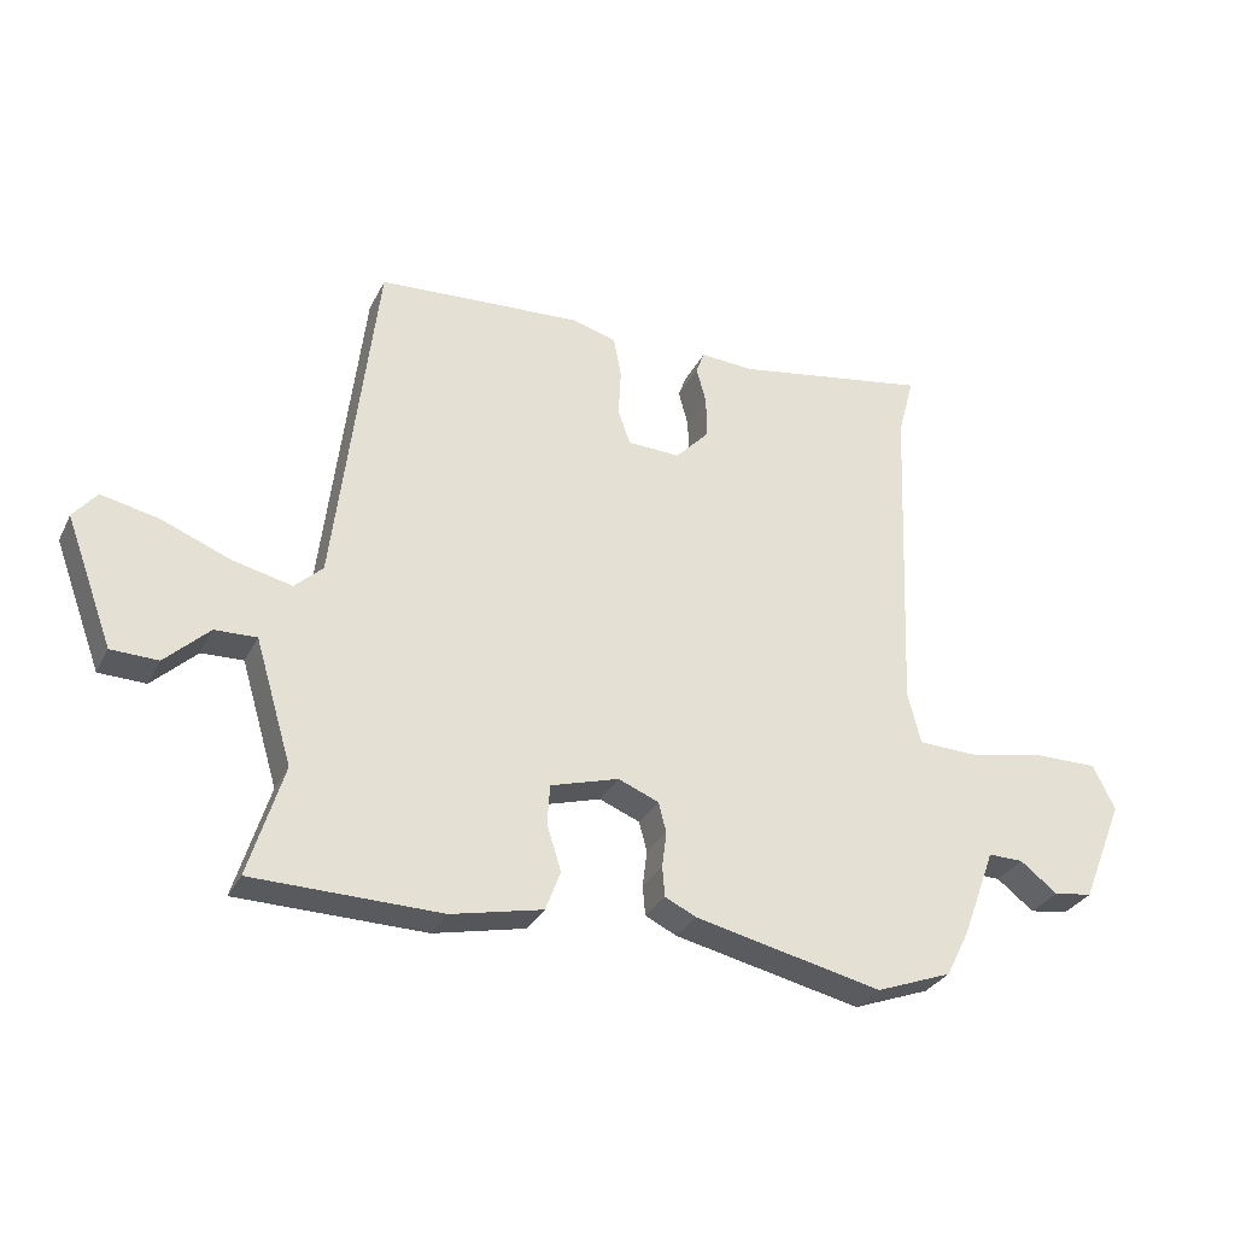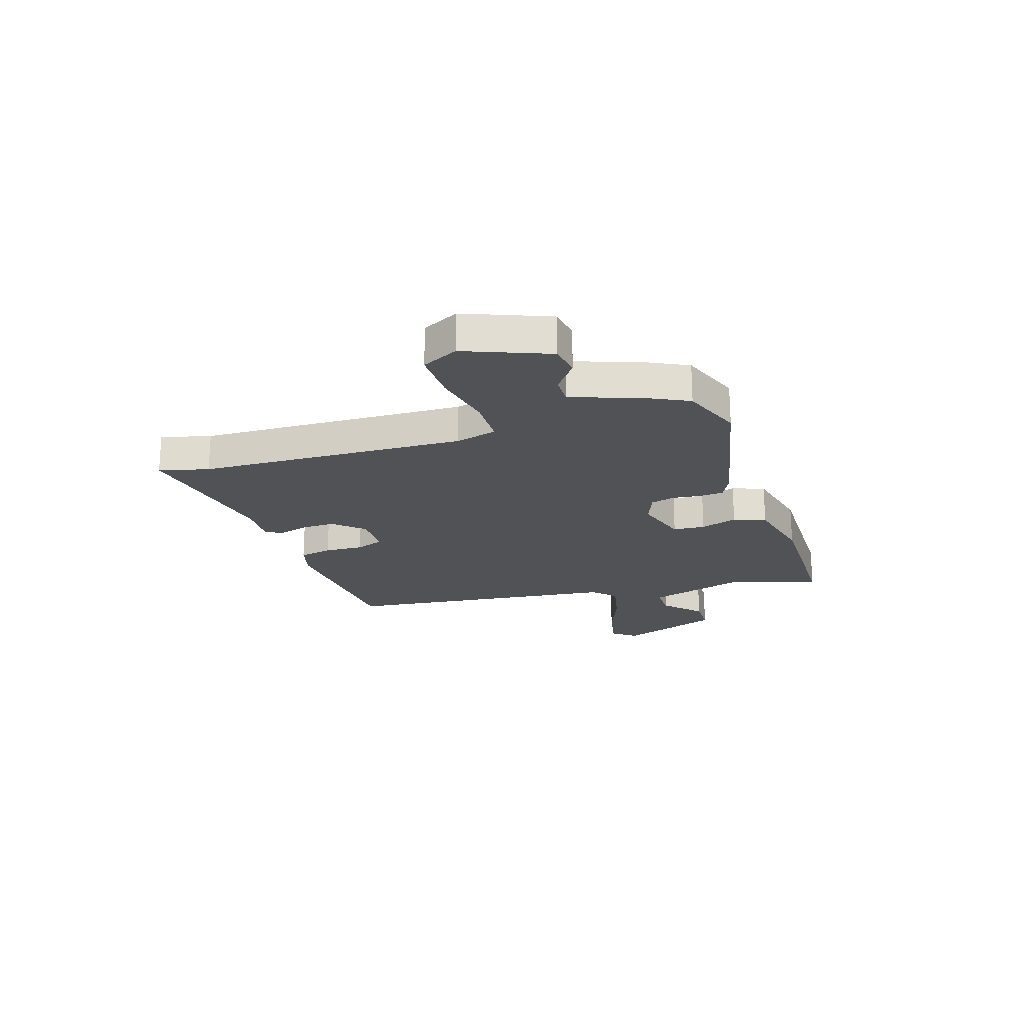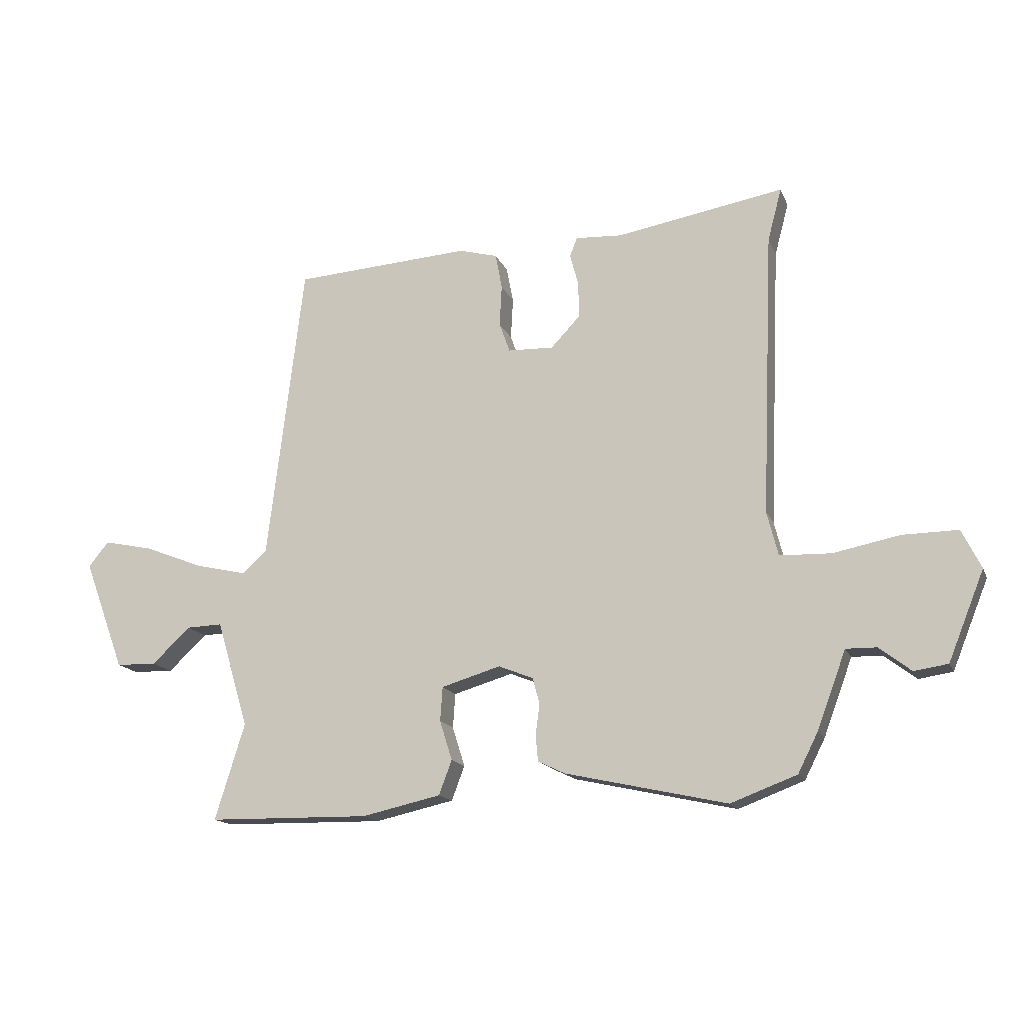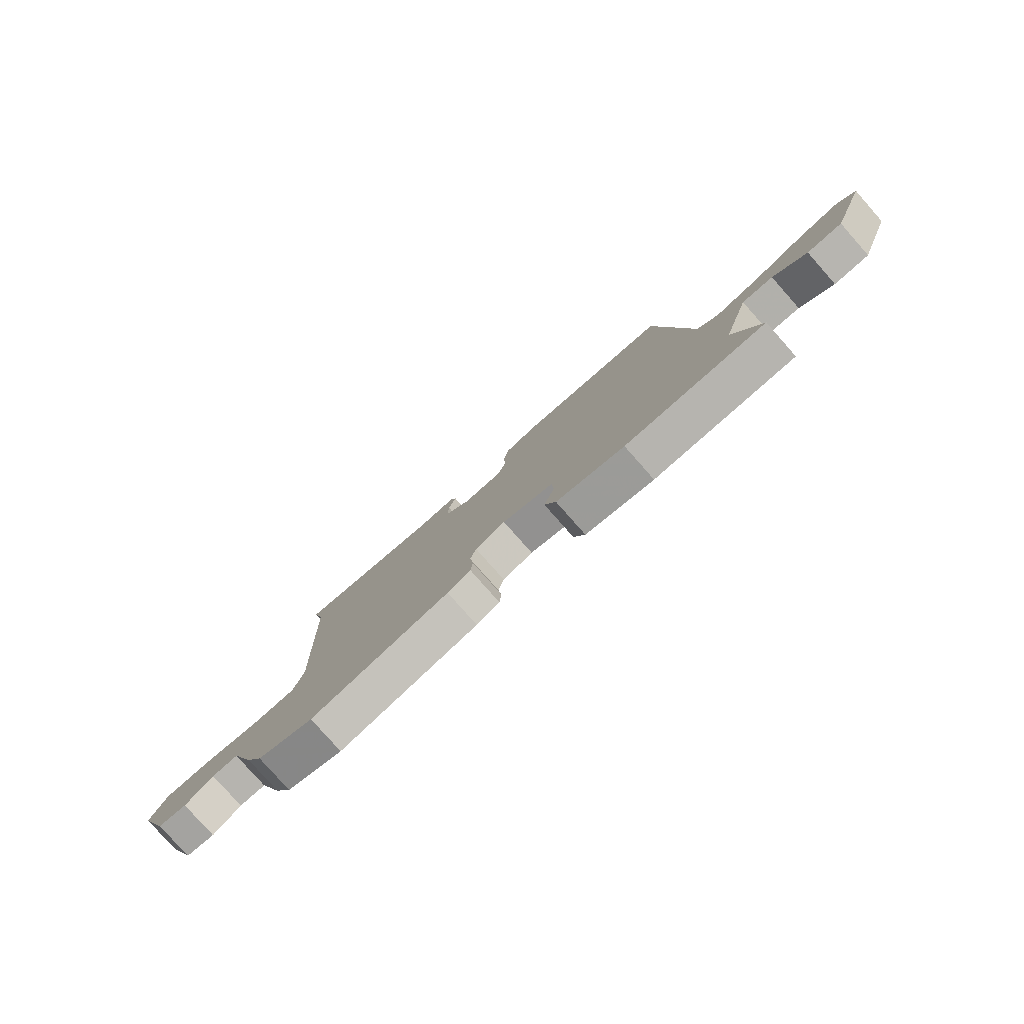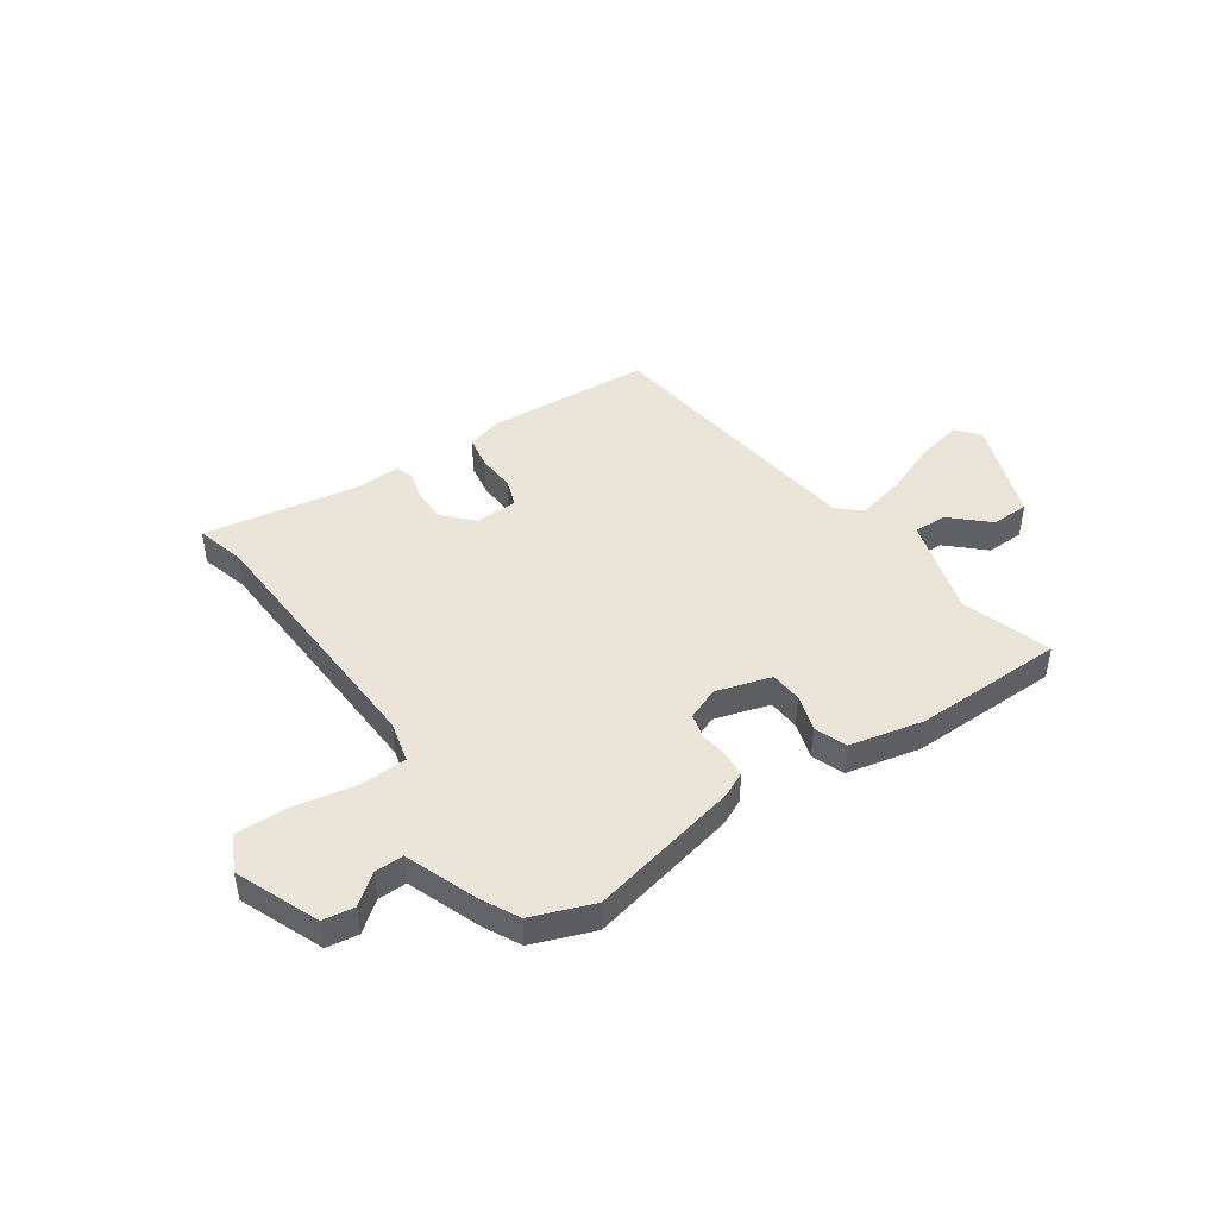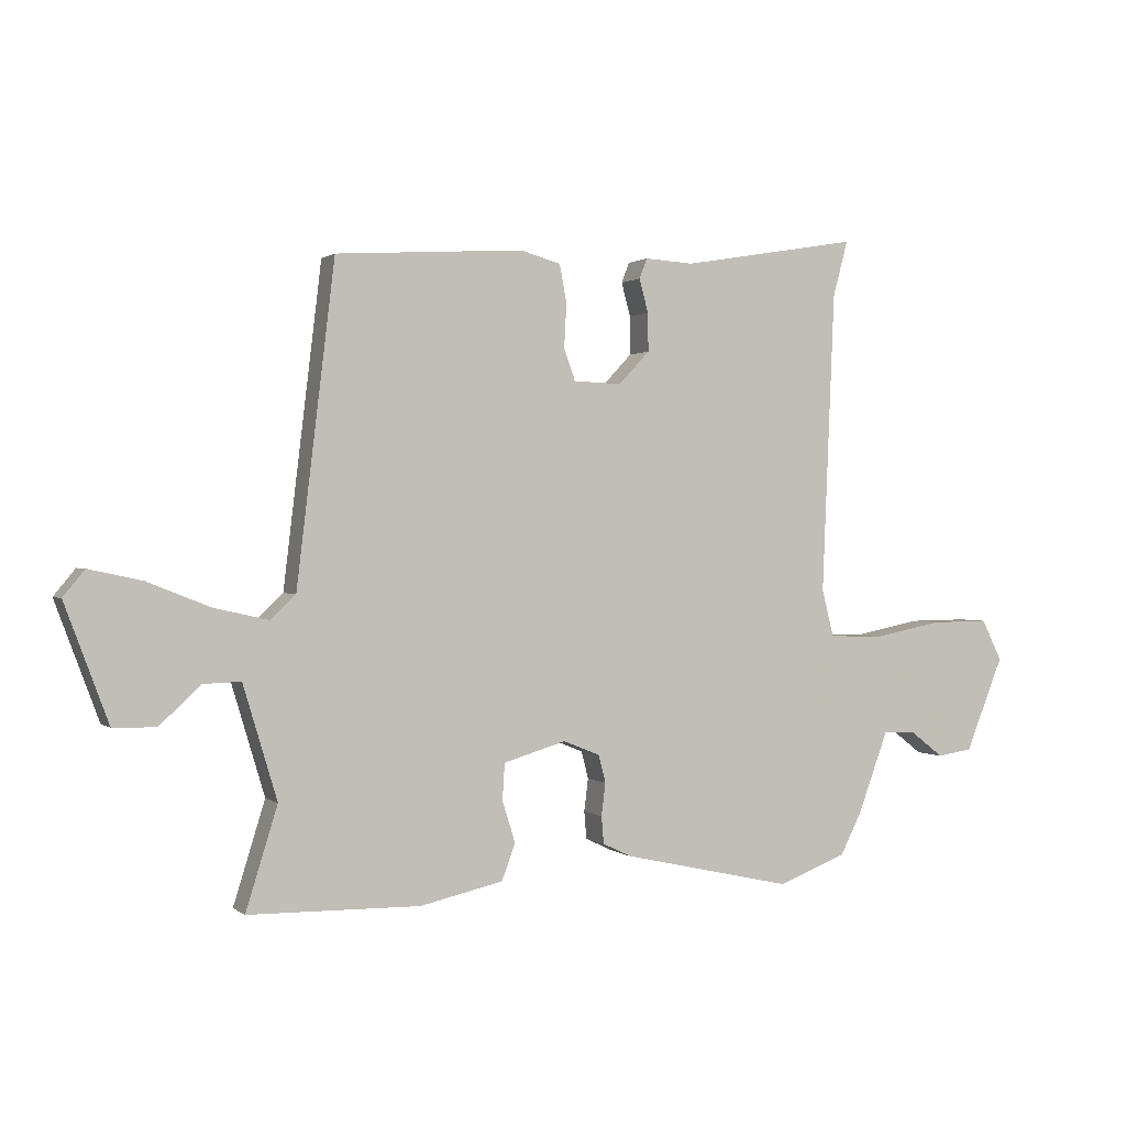
<metadata>
{"format":"obj","ext":"obj","renderer":"f3d","projection":"perspective","resolution":1024,"background":"white","views":[{"elev":-30.6,"azim":-22.9,"up":"+Z"},{"elev":-20.9,"azim":108.3,"up":"+Y"},{"elev":-15.7,"azim":17.3,"up":"+Z"},{"elev":-79.9,"azim":-138.5,"up":"+Z"},{"elev":44.9,"azim":145.4,"up":"+Y"},{"elev":0.9,"azim":-23.5,"up":"+Z"}]}
</metadata>
<code>
v 0.509 0.07 -0.497
v 0.392 0.07 -0.541
v 0.105 0.07 -0.477
v 0.057 0.07 -0.454
v 0.053 0.07 -0.408
v 0.06 0.07 -0.353
v 0.048 0.07 -0.307
v -0.014 0.07 -0.282
v -0.119 0.07 -0.313
v -0.123 0.07 -0.374
v -0.101 0.07 -0.444
v -0.124 0.07 -0.505
v -0.264 0.07 -0.536
v -0.552 0.07 -0.531
v -0.499 0.07 -0.36
v -0.556 0.07 -0.17
v -0.62 0.07 -0.172
v -0.688 0.07 -0.236
v -0.76 0.07 -0.234
v -0.833 0.07 -0.038
v -0.797 0.07 0.006
v -0.709 0.07 -0.013
v -0.603 0.07 -0.055
v -0.512 0.07 -0.076
v -0.469 0.07 -0.036
v -0.405 0.07 0.496
v -0.09 0.07 0.516
v -0.022 0.07 0.497
v -0.01 0.07 0.434
v -0.014 0.07 0.36
v 0.005 0.07 0.307
v 0.086 0.07 0.304
v 0.138 0.07 0.359
v 0.137 0.07 0.423
v 0.122 0.07 0.479
v 0.135 0.07 0.513
v 0.217 0.07 0.508
v 0.516 0.07 0.559
v 0.491 0.07 0.465
v 0.47 0.07 -0.04
v 0.49 0.07 -0.119
v 0.581 0.07 -0.122
v 0.699 0.07 -0.099
v 0.797 0.07 -0.098
v 0.831 0.07 -0.167
v 0.767 0.07 -0.325
v 0.707 0.07 -0.334
v 0.65 0.07 -0.29
v 0.596 0.07 -0.289
v 0.545 0.07 -0.426
v 0.509 0 -0.497
v 0.392 0 -0.541
v 0.105 0 -0.477
v 0.057 0 -0.454
v 0.053 0 -0.408
v 0.06 0 -0.353
v 0.048 0 -0.307
v -0.014 0 -0.282
v -0.119 0 -0.313
v -0.123 0 -0.374
v -0.101 0 -0.444
v -0.124 0 -0.505
v -0.264 0 -0.536
v -0.552 0 -0.531
v -0.499 0 -0.36
v -0.556 0 -0.17
v -0.62 0 -0.172
v -0.688 0 -0.236
v -0.76 0 -0.234
v -0.833 0 -0.038
v -0.797 0 0.006
v -0.709 0 -0.013
v -0.603 0 -0.055
v -0.512 0 -0.076
v -0.469 0 -0.036
v -0.405 0 0.496
v -0.09 0 0.516
v -0.022 0 0.497
v -0.01 0 0.434
v -0.014 0 0.36
v 0.005 0 0.307
v 0.086 0 0.304
v 0.138 0 0.359
v 0.137 0 0.423
v 0.122 0 0.479
v 0.135 0 0.513
v 0.217 0 0.508
v 0.516 0 0.559
v 0.491 0 0.465
v 0.47 0 -0.04
v 0.49 0 -0.119
v 0.581 0 -0.122
v 0.699 0 -0.099
v 0.797 0 -0.098
v 0.831 0 -0.167
v 0.767 0 -0.325
v 0.707 0 -0.334
v 0.65 0 -0.29
v 0.596 0 -0.289
v 0.545 0 -0.426
f 4 5 6
f 3 4 6
f 2 3 6
f 1 2 6
f 50 1 6
f 49 50 6
f 46 47 48
f 45 46 48
f 44 45 48
f 43 44 48
f 42 43 48
f 41 42 48 49
f 37 38 39
f 37 39 40
f 36 37 40
f 35 36 40
f 34 35 40
f 33 34 40 41
f 28 29 30
f 27 28 30
f 26 27 30
f 25 26 30
f 24 25 30 31
f 21 22 23
f 20 21 23
f 19 20 23
f 18 19 23
f 17 18 23
f 16 17 23 24
f 24 31 32
f 16 24 32
f 15 16 32
f 13 14 15
f 12 13 15
f 11 12 15
f 10 11 15
f 49 6 7
f 41 49 7
f 33 41 7
f 32 33 7
f 9 10 15
f 8 9 15 32
f 7 8 32
f 56 55 54
f 56 54 53
f 56 53 52
f 56 52 51
f 56 51 100
f 56 100 99
f 98 97 96
f 98 96 95
f 98 95 94
f 98 94 93
f 98 93 92
f 99 98 92 91
f 89 88 87
f 90 89 87
f 90 87 86
f 90 86 85
f 90 85 84
f 91 90 84 83
f 80 79 78
f 80 78 77
f 80 77 76
f 80 76 75
f 81 80 75 74
f 73 72 71
f 73 71 70
f 73 70 69
f 73 69 68
f 73 68 67
f 74 73 67 66
f 82 81 74
f 82 74 66
f 82 66 65
f 65 64 63
f 65 63 62
f 65 62 61
f 65 61 60
f 57 56 99
f 57 99 91
f 57 91 83
f 57 83 82
f 65 60 59
f 82 65 59 58
f 82 58 57
f 1 51 52 2
f 2 52 53 3
f 3 53 54 4
f 4 54 55 5
f 5 55 56 6
f 6 56 57 7
f 7 57 58 8
f 8 58 59 9
f 9 59 60 10
f 10 60 61 11
f 11 61 62 12
f 12 62 63 13
f 13 63 64 14
f 14 64 65 15
f 15 65 66 16
f 16 66 67 17
f 17 67 68 18
f 18 68 69 19
f 19 69 70 20
f 20 70 71 21
f 21 71 72 22
f 22 72 73 23
f 23 73 74 24
f 24 74 75 25
f 25 75 76 26
f 26 76 77 27
f 27 77 78 28
f 28 78 79 29
f 29 79 80 30
f 30 80 81 31
f 31 81 82 32
f 32 82 83 33
f 33 83 84 34
f 34 84 85 35
f 35 85 86 36
f 36 86 87 37
f 37 87 88 38
f 38 88 89 39
f 39 89 90 40
f 40 90 91 41
f 41 91 92 42
f 42 92 93 43
f 43 93 94 44
f 44 94 95 45
f 45 95 96 46
f 46 96 97 47
f 47 97 98 48
f 48 98 99 49
f 49 99 100 50
f 50 100 51 1

</code>
